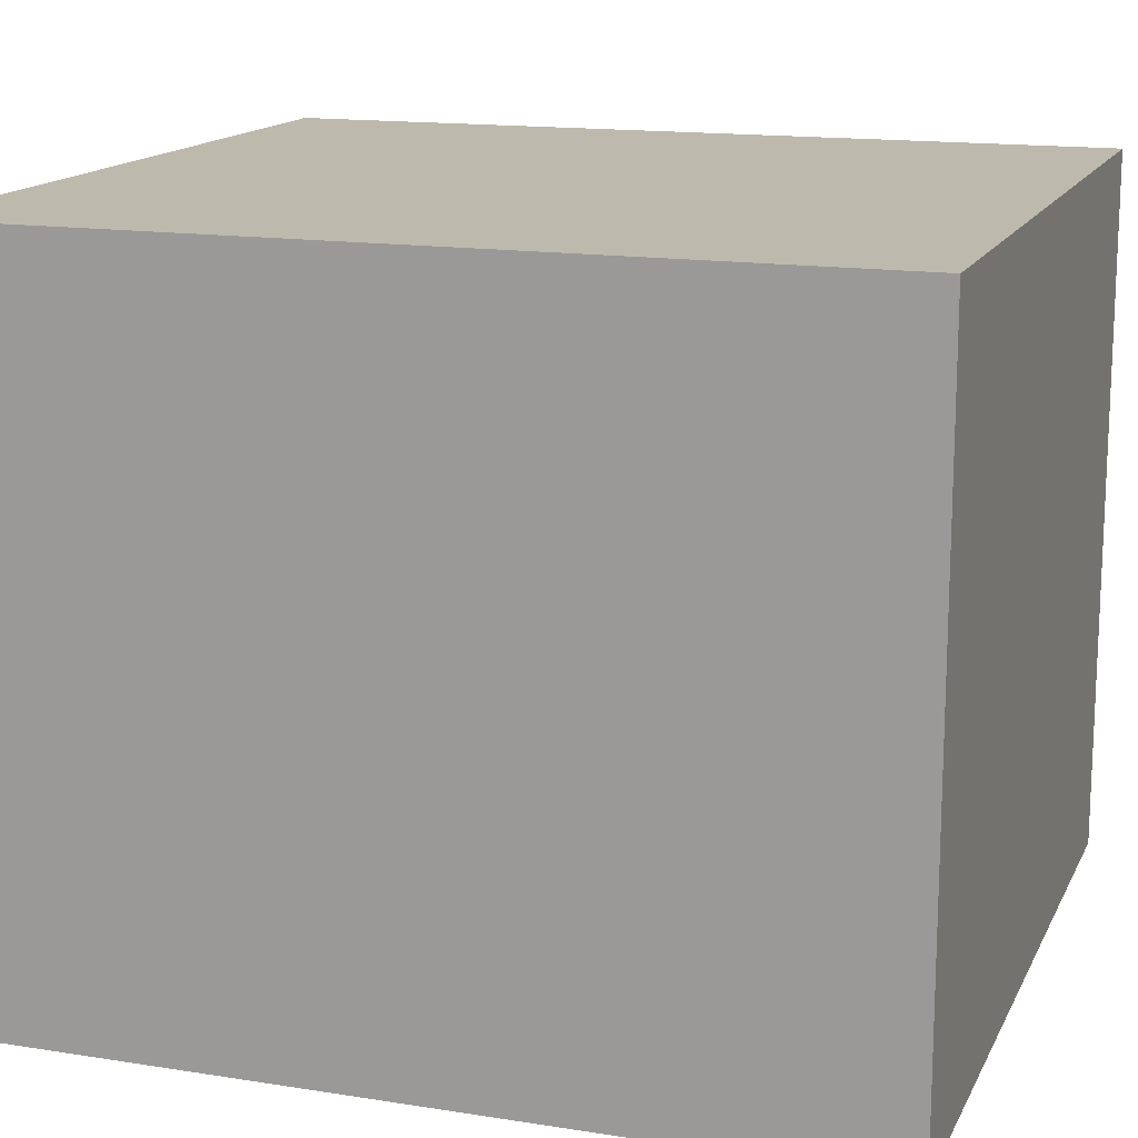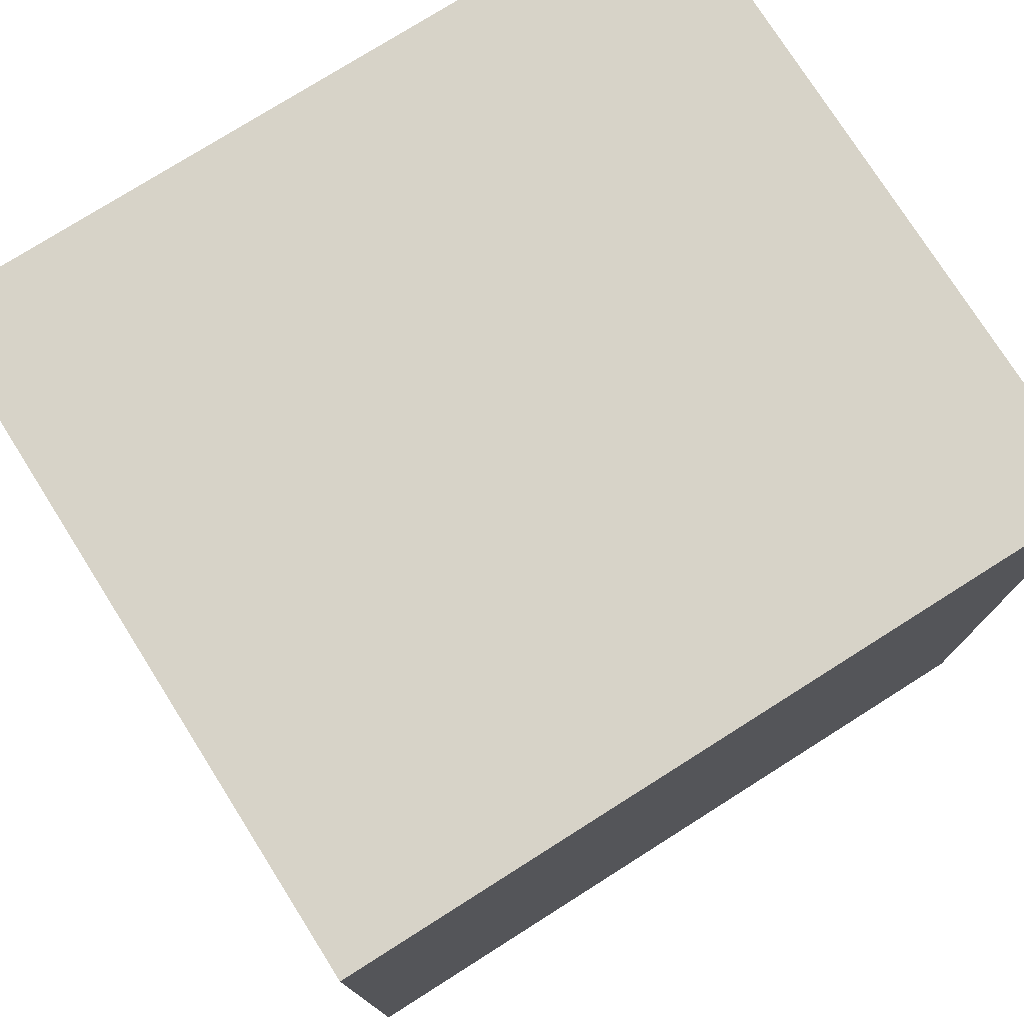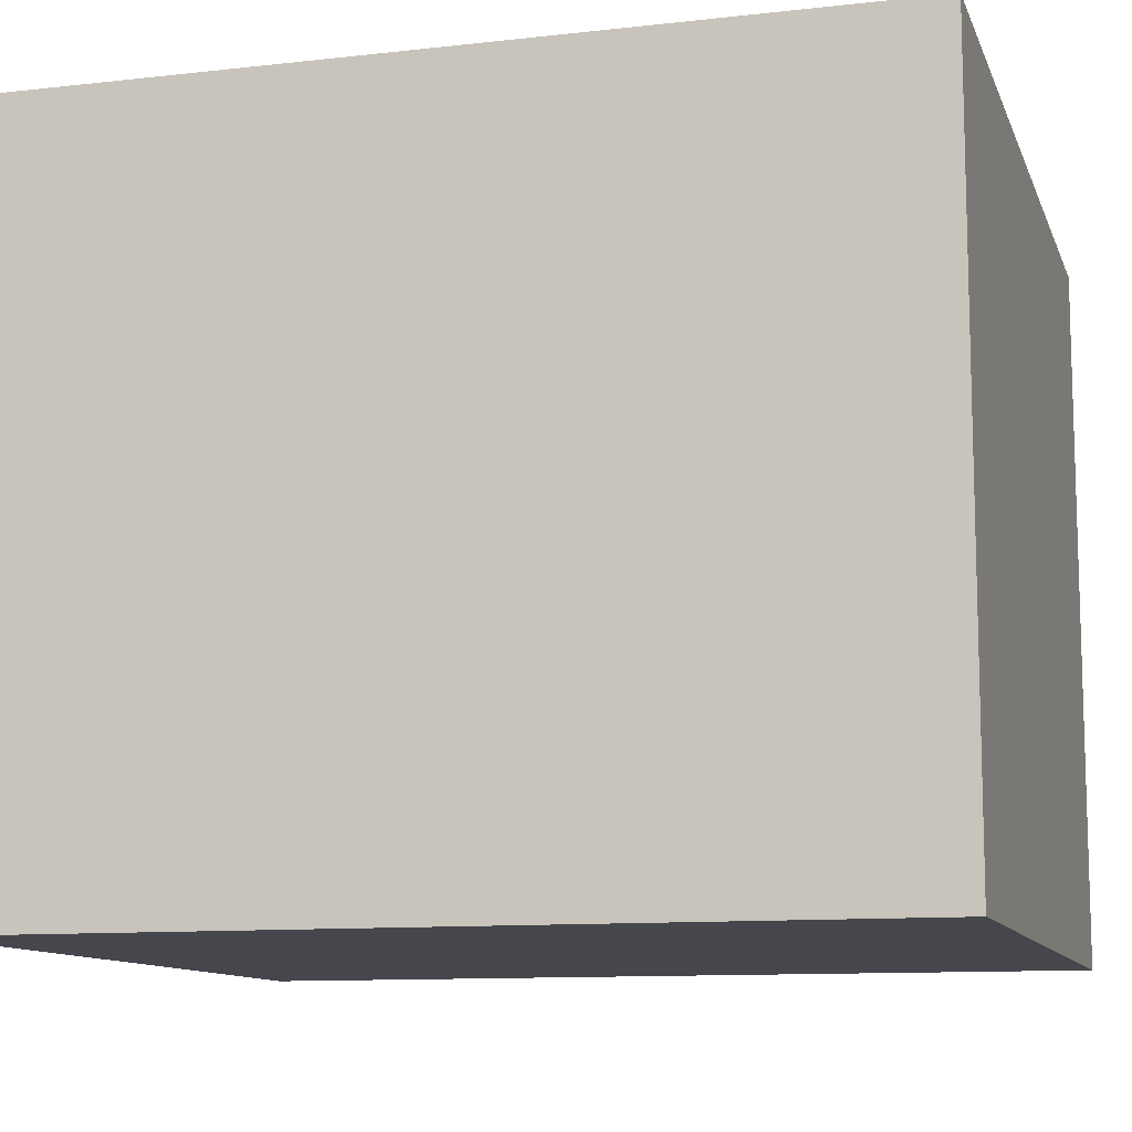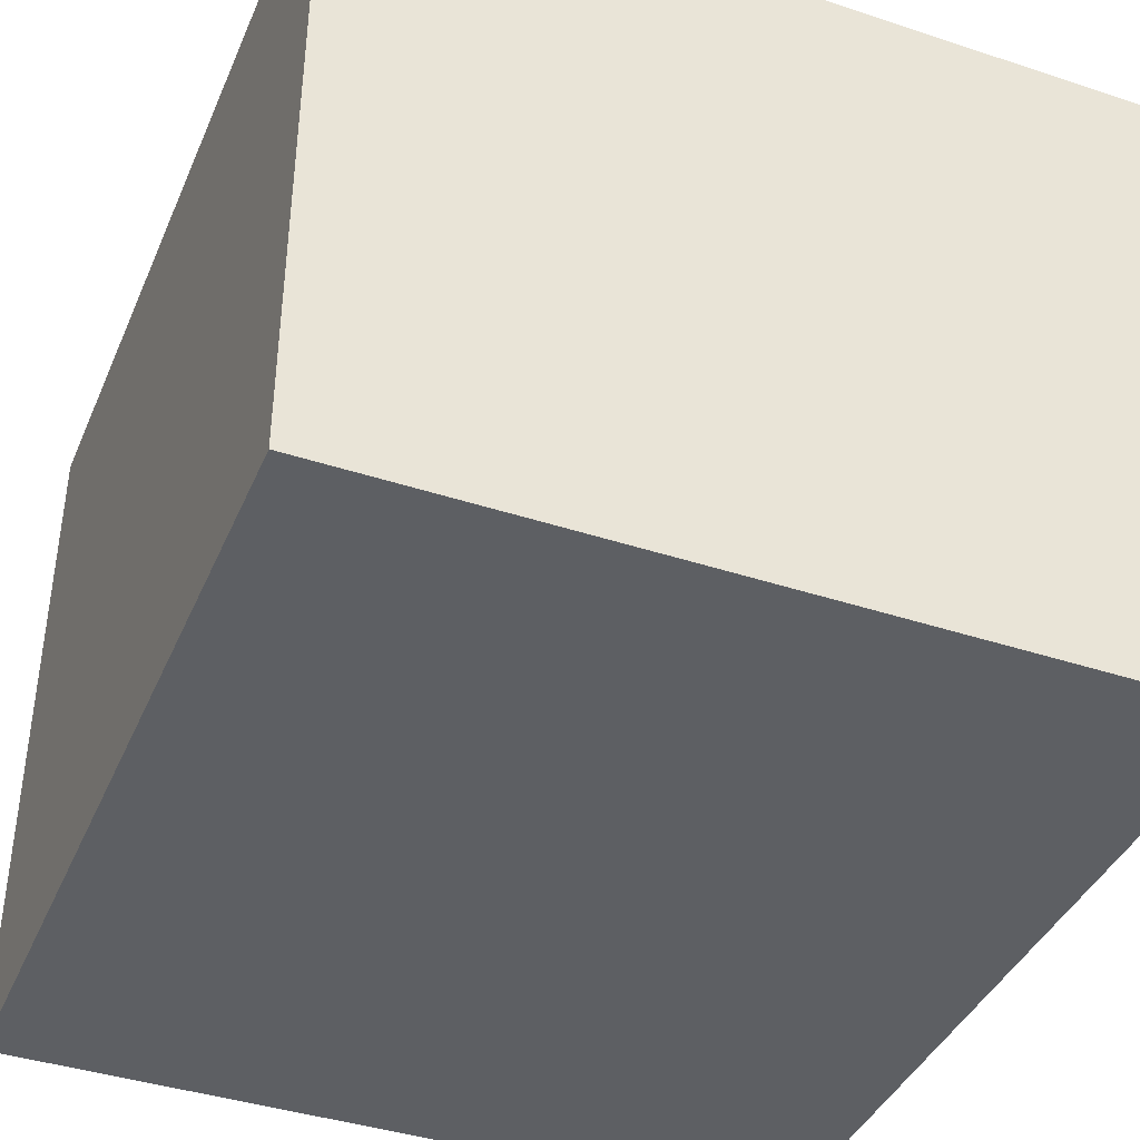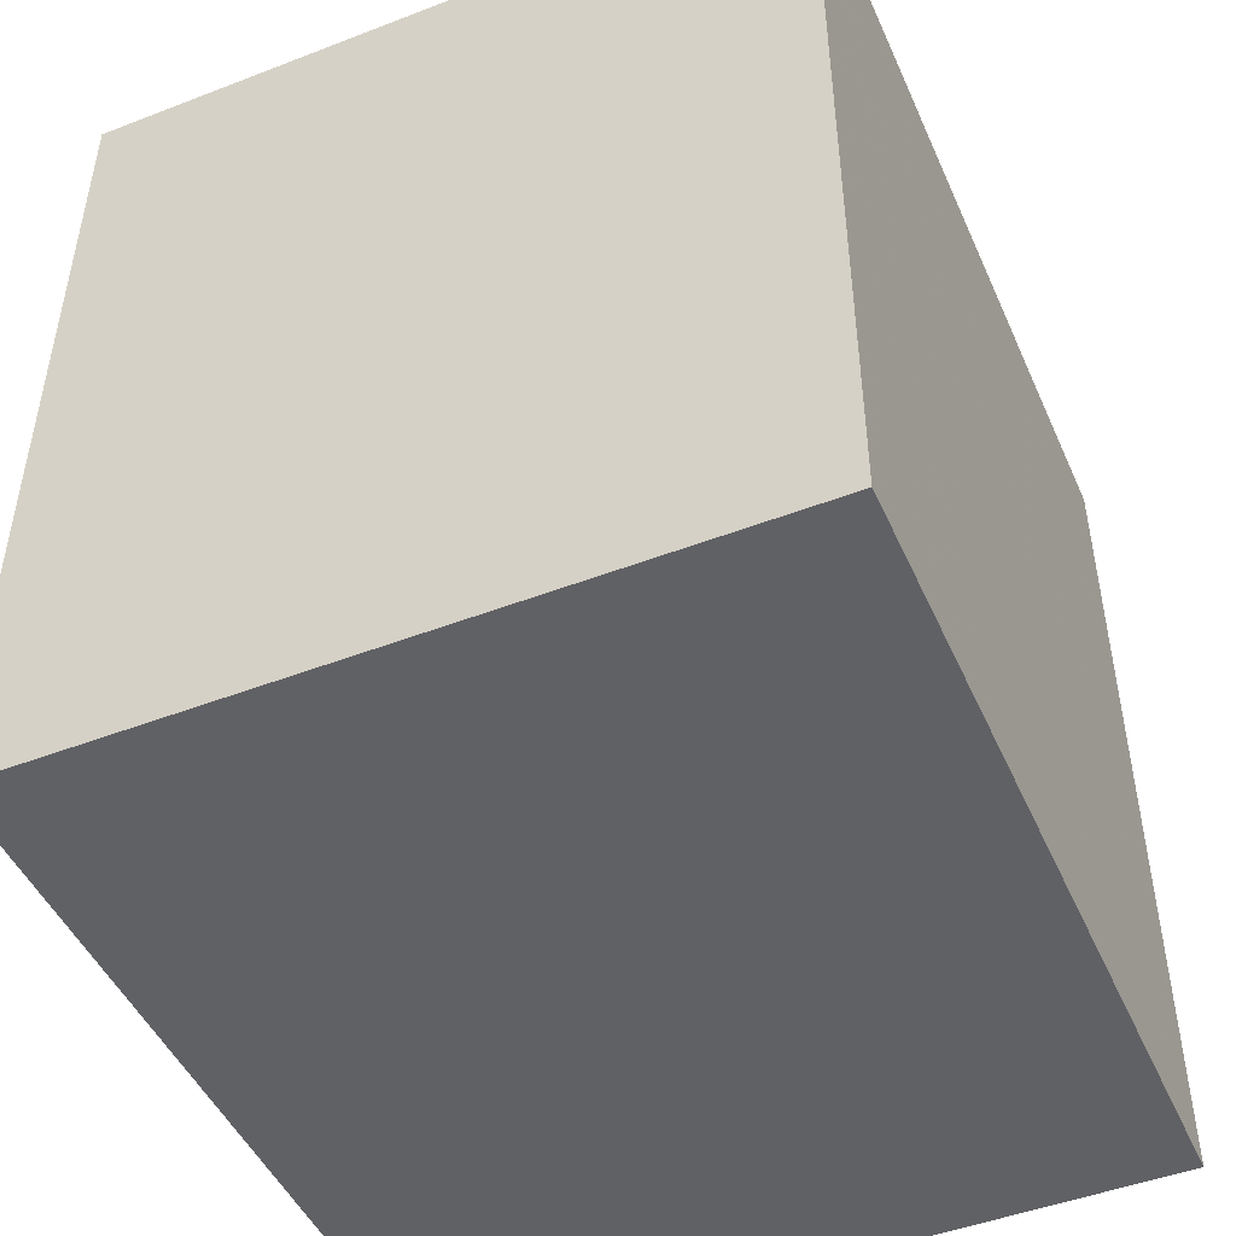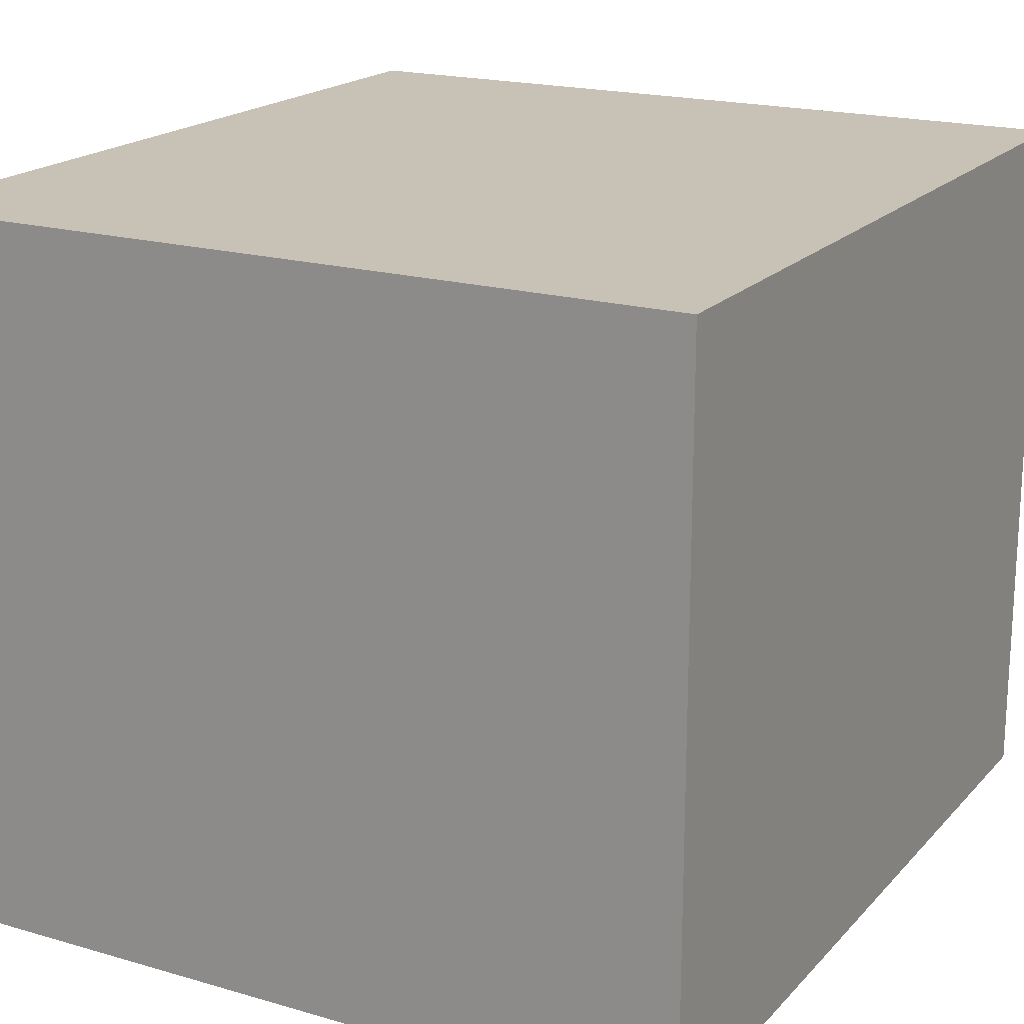
<metadata>
{"format":"obj","ext":"obj","renderer":"f3d","projection":"perspective","resolution":1024,"background":"white","views":[{"elev":15.0,"azim":-71.3,"up":"+Y"},{"elev":76.5,"azim":147.7,"up":"+Z"},{"elev":-10.9,"azim":105.7,"up":"+Y"},{"elev":-40.4,"azim":158.0,"up":"+Y"},{"elev":-47.8,"azim":-66.6,"up":"+Z"},{"elev":19.0,"azim":-151.2,"up":"+Y"}]}
</metadata>
<code>
v -0.9549 0 1.03
v 0.9471 0 1.03
v -0.9549 1.701 1.03
v 0.9471 1.701 1.03
v -0.9549 1.701 -1.022
v 0.9471 1.701 -1.022
v -0.9549 0 -1.022
v 0.9471 0 -1.022
g cube:pCube1
f 1 2 3
f 3 2 4
f 3 4 5
f 5 4 6
f 5 6 7
f 7 6 8
f 7 8 1
f 1 8 2
f 2 8 4
f 4 8 6
f 7 1 5
f 5 1 3

</code>
